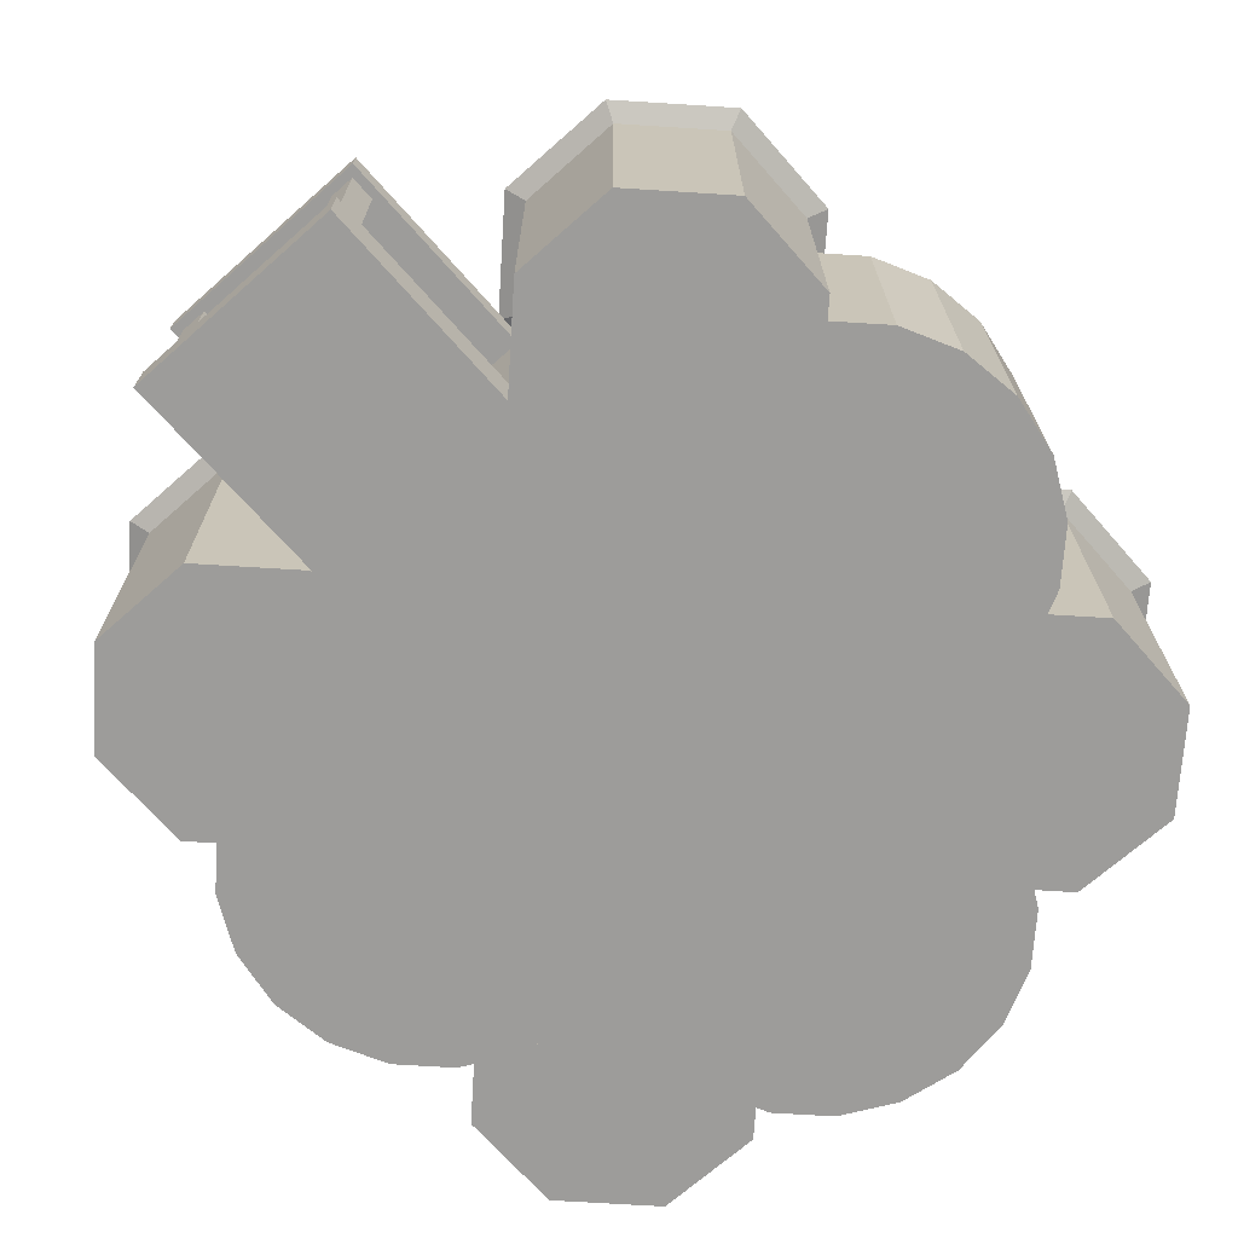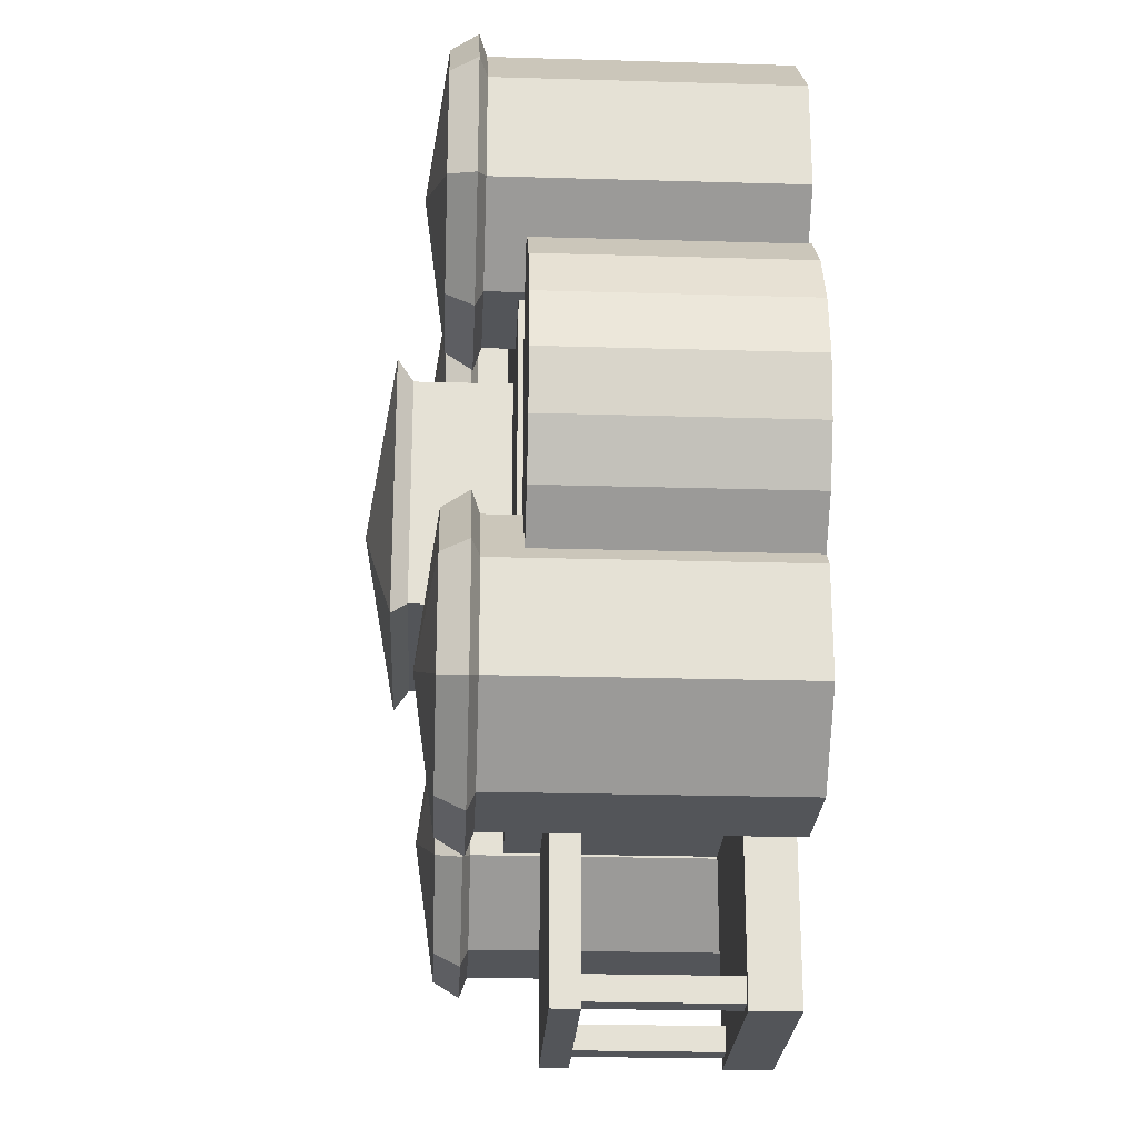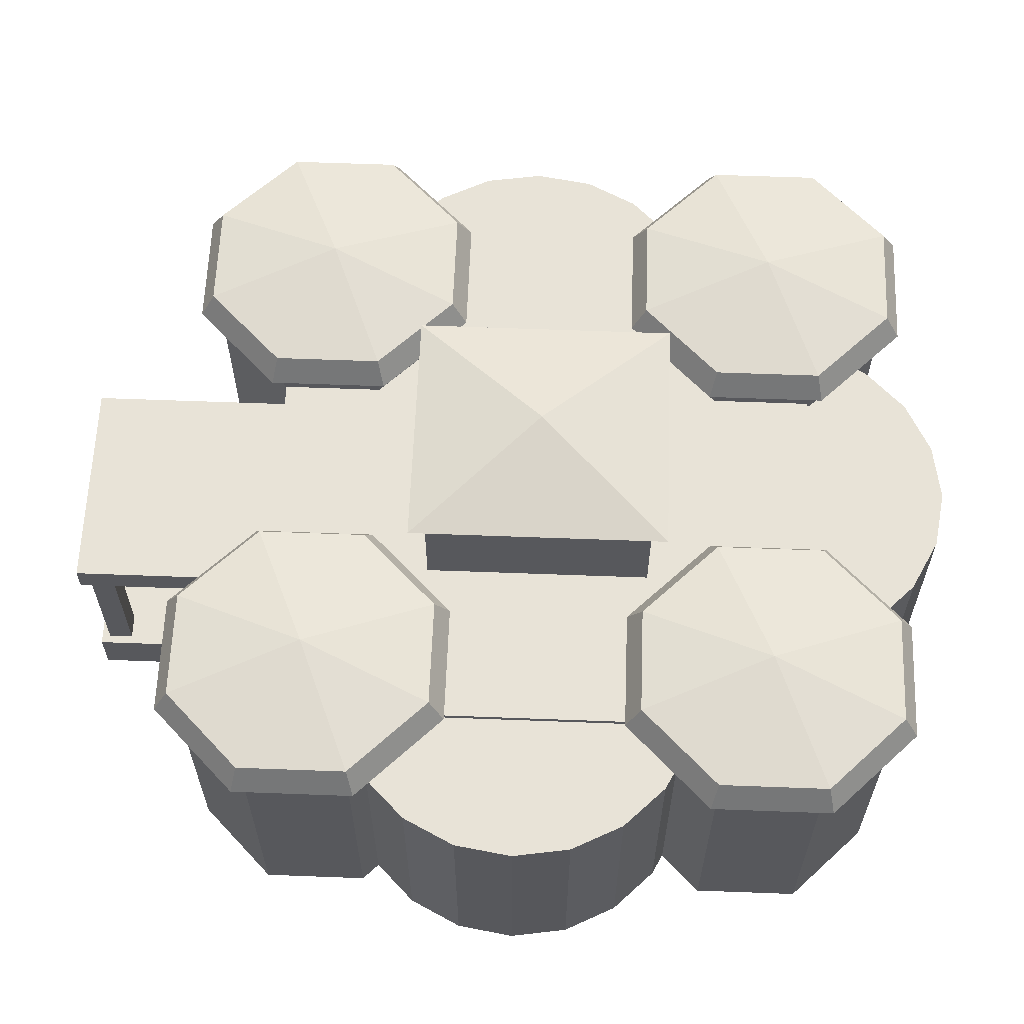
<metadata>
{"format":"obj","ext":"obj","renderer":"f3d","projection":"perspective","resolution":1024,"background":"white","views":[{"elev":-70.0,"azim":-138.6,"up":"+Y"},{"elev":-24.1,"azim":-92.8,"up":"+Z"},{"elev":61.6,"azim":-87.8,"up":"+Y"}]}
</metadata>
<code>
o Cylinder.005_Cylinder.008
v -0.9713 0 -1.307
v -0.9713 1.201 -1.307
v -0.6948 0 -1.263
v -0.6948 1.201 -1.263
v -0.4453 0 -1.136
v -0.4453 1.201 -1.136
v -0.2473 0 -0.9378
v -0.2473 1.201 -0.9378
v -0.1202 0 -0.6883
v -0.1202 1.201 -0.6883
v -0.07643 0 -0.4118
v -0.07643 1.201 -0.4118
v -0.1202 0 -0.1353
v -0.1202 1.201 -0.1353
v -0.2473 0 0.1142
v -0.2473 1.201 0.1142
v -0.4453 0 0.3122
v -0.4453 1.201 0.3122
v -0.6948 0 0.4393
v -0.6948 1.201 0.4393
v -0.9713 0 0.4831
v -0.9713 1.201 0.4831
v -1.248 0 0.4393
v -1.248 1.201 0.4393
v -1.497 0 0.3122
v -1.497 1.201 0.3122
v -1.695 0 0.1142
v -1.695 1.201 0.1142
v -1.822 0 -0.1353
v -1.822 1.201 -0.1353
v -1.866 0 -0.4118
v -1.866 1.201 -0.4118
v -1.822 0 -0.6883
v -1.822 1.201 -0.6883
v -1.695 0 -0.9378
v -1.695 1.201 -0.9378
v -1.497 0 -1.136
v -1.497 1.201 -1.136
v -1.248 0 -1.263
v -1.248 1.201 -1.263
v 1.205 0 -1.307
v 1.205 1.201 -1.307
v 1.481 0 -1.263
v 1.481 1.201 -1.263
v 1.731 0 -1.136
v 1.731 1.201 -1.136
v 1.929 0 -0.9378
v 1.929 1.201 -0.9378
v 2.056 0 -0.6883
v 2.056 1.201 -0.6883
v 2.1 0 -0.4118
v 2.1 1.201 -0.4118
v 2.056 0 -0.1353
v 2.056 1.201 -0.1353
v 1.929 0 0.1142
v 1.929 1.201 0.1142
v 1.731 0 0.3122
v 1.731 1.201 0.3122
v 1.481 0 0.4393
v 1.481 1.201 0.4393
v 1.205 0 0.4831
v 1.205 1.201 0.4831
v 0.9282 0 0.4393
v 0.9282 1.201 0.4393
v 0.6787 0 0.3122
v 0.6787 1.201 0.3122
v 0.4807 0 0.1142
v 0.4807 1.201 0.1142
v 0.3536 0 -0.1353
v 0.3536 1.201 -0.1353
v 0.3098 0 -0.4118
v 0.3098 1.201 -0.4118
v 0.3536 0 -0.6883
v 0.3536 1.201 -0.6883
v 0.4807 0 -0.9378
v 0.4807 1.201 -0.9378
v 0.6787 0 -1.136
v 0.6787 1.201 -1.136
v 0.9282 0 -1.263
v 0.9282 1.201 -1.263
v 0.1562 0 -0.07199
v 0.1562 1.201 -0.07199
v 0.4328 0 -0.02819
v 0.4328 1.201 -0.02819
v 0.6822 0 0.09892
v 0.6822 1.201 0.09892
v 0.8802 0 0.2969
v 0.8802 1.201 0.2969
v 1.007 0 0.5464
v 1.007 1.201 0.5464
v 1.051 0 0.8229
v 1.051 1.201 0.8229
v 1.007 0 1.099
v 1.007 1.201 1.099
v 0.8802 0 1.349
v 0.8802 1.201 1.349
v 0.6822 0 1.547
v 0.6822 1.201 1.547
v 0.4328 0 1.674
v 0.4328 1.201 1.674
v 0.1562 0 1.718
v 0.1562 1.201 1.718
v -0.1203 0 1.674
v -0.1203 1.201 1.674
v -0.3698 0 1.547
v -0.3698 1.201 1.547
v -0.5678 0 1.349
v -0.5678 1.201 1.349
v -0.6949 0 1.099
v -0.6949 1.201 1.099
v -0.7387 0 0.8229
v -0.7387 1.201 0.8229
v -0.6949 0 0.5464
v -0.6949 1.201 0.5464
v -0.5678 0 0.2969
v -0.5678 1.201 0.2969
v -0.3698 0 0.09892
v -0.3698 1.201 0.09892
v -0.1203 0 -0.02819
v -0.1203 1.201 -0.02819
v -1.17 0 1.034
v -1.17 1.225 1.034
v -1.17 0 -1.69
v -1.17 1.225 -1.69
v 1.555 0 1.034
v 1.555 1.225 1.034
v 1.555 0 -1.69
v 1.555 1.225 -1.69
v -1.17 0.2291 1.034
v -1.17 0.2291 -1.69
v 1.555 0.2291 -1.69
v 1.555 0.2291 1.034
v -1.17 1.054 1.034
v -1.17 1.054 -1.69
v 1.555 1.054 -1.69
v 1.555 1.054 1.034
v -1.17 0.9205 -1.69
v 1.555 0.9205 -1.69
v 1.555 0.9205 1.034
v -1.17 0.9205 1.034
v 0.6627 0 -1.69
v 0.6627 1.225 -1.69
v 0.6627 0 1.034
v 0.6627 1.225 1.034
v 0.6627 0.2291 1.034
v 0.6627 0.2291 -1.69
v 0.6627 1.054 1.034
v 0.6627 1.054 -1.69
v 0.6627 0.9205 -1.69
v 0.6627 0.9205 1.034
v -0.3817 0 -1.69
v -0.3817 1.225 1.034
v -0.3817 0.2291 1.034
v -0.3817 1.054 1.034
v -0.3817 0.9205 1.034
v -0.3817 1.225 -1.69
v -0.3817 0 1.034
v -0.3817 0.2291 -1.69
v -0.3817 1.054 -1.69
v -0.3817 0.9205 -1.69
v -0.3817 0.2291 -2.69
v 0.6627 0.2291 -2.69
v -0.3817 1.054 -2.69
v 0.6627 1.054 -2.69
v -0.3409 0.9205 -2.65
v 0.6218 0.9205 -2.65
v 0.6627 0 -2.69
v -0.3817 0 -2.69
v -0.3409 0.9205 -2.531
v 0.6218 0.9205 -2.531
v -0.3817 1.054 -2.49
v 0.6627 1.054 -2.49
v 0.4627 1.225 -1.69
v 0.4627 0 1.034
v 0.4627 0.2291 -1.69
v 0.4627 1.054 -1.69
v 0.4627 0.9205 -1.69
v 0.4627 0 -1.69
v 0.4627 1.225 1.034
v 0.4627 0.2291 1.034
v 0.4627 1.054 1.034
v 0.4627 0.9205 1.034
v 0.4627 0.2291 -2.69
v 0.4627 1.054 -2.69
v 0.5036 0.9205 -2.65
v 0.4627 0 -2.69
v 0.4627 1.054 -2.49
v 0.5036 0.9205 -2.531
v -0.1817 0 -1.69
v -0.1817 1.225 1.034
v -0.1817 0.2291 1.034
v -0.1817 1.054 1.034
v -0.1817 0.9205 1.034
v -0.1817 0 -2.69
v -0.1817 1.054 -2.49
v -0.1817 1.225 -1.69
v -0.1817 0 1.034
v -0.1817 0.2291 -1.69
v -0.1817 1.054 -1.69
v -0.1817 0.9205 -1.69
v -0.1817 0.2291 -2.69
v -0.1817 1.054 -2.69
v -0.2226 0.9205 -2.65
v -0.2226 0.9205 -2.531
v 0.4627 0.9205 -2.69
v 0.6627 0.9205 -2.69
v -0.3817 0.9205 -2.49
v -0.3817 0.9205 -2.69
v 0.6627 0.9205 -2.49
v 0.4627 0.9205 -2.49
v -0.1817 0.9205 -2.69
v -0.1817 0.9205 -2.49
v 0.5036 0.1066 -2.65
v 0.6218 0.1066 -2.65
v -0.3409 0.1066 -2.531
v -0.3409 0.1066 -2.65
v 0.6218 0.1066 -2.531
v 0.5036 0.1066 -2.531
v -0.2226 0.1066 -2.65
v -0.2226 0.1066 -2.531
v -1.17 0 -0.8919
v -1.17 1.225 -0.8919
v 1.555 0 -0.8919
v 1.555 1.225 -0.8919
v 1.555 0.2291 -0.8919
v -1.17 0.2291 -0.8919
v 1.555 1.054 -0.8919
v -1.17 1.054 -0.8919
v -1.17 0.9205 -0.8919
v 1.555 0.9205 -0.8919
v 0.6627 1.225 -0.8919
v 0.6627 0 -0.8919
v -0.3817 0 -0.8919
v -0.3817 1.225 -0.8919
v 0.4627 1.225 -0.8919
v 0.4627 0 -0.8919
v -0.1817 0 -0.8919
v -0.1817 1.225 -0.8919
v -1.17 0 0.2103
v 1.555 1.225 0.2103
v 1.555 0.2291 0.2103
v 1.555 1.054 0.2103
v 1.555 0.9205 0.2103
v 0.6627 1.225 0.2103
v 0.6627 0 0.2103
v -0.3817 0 0.2103
v -0.3817 1.225 0.2103
v 0.4627 1.225 0.2103
v 0.4627 0 0.2103
v -0.1817 0 0.2103
v -0.1817 1.225 0.2103
v -1.17 1.225 0.2103
v 1.555 0 0.2103
v -1.17 0.2291 0.2103
v -1.17 1.054 0.2103
v -1.17 0.9205 0.2103
v -0.1817 1.679 -0.8919
v 0.4627 1.679 -0.8919
v 0.6627 1.679 -0.8919
v -0.3817 1.679 -0.8919
v 0.6627 1.679 0.2103
v -0.3817 1.679 0.2103
v 0.4627 1.679 0.2103
v -0.1817 1.679 0.2103
v -0.2257 1.753 -0.9671
v 0.5067 1.753 -0.9671
v 0.734 1.753 -0.9671
v -0.453 1.753 -0.9671
v 0.734 1.753 0.2856
v -0.453 1.753 0.2856
v 0.5067 1.753 0.2856
v -0.2257 1.753 0.2856
v 0.1405 1.892 -0.3408
v 0.1405 1.892 -0.3408
v 0.1405 1.892 -0.3408
v 0.1405 1.892 -0.3408
v 0.1405 1.892 -0.3408
v 0.1405 1.892 -0.3408
v 0.1405 1.892 -0.3408
v 0.1405 1.892 -0.3408
v -1.232 0 -2.052
v -1.232 1.376 -2.052
v -0.7344 0 -2.052
v -0.7344 1.376 -2.052
v -0.3826 0 -1.7
v -0.3826 1.376 -1.7
v -0.3826 0 -1.203
v -0.3826 1.376 -1.203
v -0.7344 0 -0.8509
v -0.7344 1.376 -0.8509
v -1.232 0 -0.8509
v -1.232 1.376 -0.8509
v -1.584 0 -1.203
v -1.584 1.376 -1.203
v -1.584 0 -1.7
v -1.584 1.376 -1.7
v -0.6961 1.414 -2.144
v -1.27 1.414 -2.144
v -0.2903 1.414 -1.738
v -0.2903 1.414 -1.164
v -0.6961 1.414 -0.7586
v -1.27 1.414 -0.7586
v -1.676 1.414 -1.164
v -1.676 1.414 -1.738
v -0.7253 1.541 -2.074
v -1.241 1.541 -2.074
v -0.3606 1.541 -1.709
v -0.3606 1.541 -1.194
v -0.7253 1.541 -0.8289
v -1.241 1.541 -0.8289
v -1.606 1.541 -1.194
v -1.606 1.541 -1.709
v -0.9831 1.638 -1.451
v -0.9831 1.638 -1.451
v -0.9831 1.638 -1.451
v -0.9831 1.638 -1.451
v -0.9831 1.638 -1.451
v -0.9831 1.638 -1.451
v -0.9831 1.638 -1.451
v -0.9831 1.638 -1.451
v -1.232 0 0.198
v -1.232 1.376 0.198
v -0.7344 0 0.198
v -0.7344 1.376 0.198
v -0.3826 0 0.5498
v -0.3826 1.376 0.5498
v -0.3826 0 1.047
v -0.3826 1.376 1.047
v -0.7344 0 1.399
v -0.7344 1.376 1.399
v -1.232 0 1.399
v -1.232 1.376 1.399
v -1.584 0 1.047
v -1.584 1.376 1.047
v -1.584 0 0.5498
v -1.584 1.376 0.5498
v -0.6961 1.414 0.1057
v -1.27 1.414 0.1057
v -0.2903 1.414 0.5116
v -0.2903 1.414 1.086
v -0.6961 1.414 1.491
v -1.27 1.414 1.491
v -1.676 1.414 1.086
v -1.676 1.414 0.5116
v -0.7253 1.541 0.176
v -1.241 1.541 0.176
v -0.3606 1.541 0.5407
v -0.3606 1.541 1.056
v -0.7253 1.541 1.421
v -1.241 1.541 1.421
v -1.606 1.541 1.056
v -1.606 1.541 0.5407
v -0.9831 1.638 0.7986
v -0.9831 1.638 0.7986
v -0.9831 1.638 0.7986
v -0.9831 1.638 0.7986
v -0.9831 1.638 0.7986
v -0.9831 1.638 0.7986
v -0.9831 1.638 0.7986
v -0.9831 1.638 0.7986
v 1.018 0 0.198
v 1.018 1.376 0.198
v 1.516 0 0.198
v 1.516 1.376 0.198
v 1.867 0 0.5498
v 1.867 1.376 0.5498
v 1.867 0 1.047
v 1.867 1.376 1.047
v 1.516 0 1.399
v 1.516 1.376 1.399
v 1.018 0 1.399
v 1.018 1.376 1.399
v 0.6664 0 1.047
v 0.6664 1.376 1.047
v 0.6664 0 0.5498
v 0.6664 1.376 0.5498
v 1.554 1.414 0.1057
v 0.9799 1.414 0.1057
v 1.96 1.414 0.5116
v 1.96 1.414 1.086
v 1.554 1.414 1.491
v 0.9799 1.414 1.491
v 0.5741 1.414 1.086
v 0.5741 1.414 0.5116
v 1.525 1.541 0.176
v 1.009 1.541 0.176
v 1.889 1.541 0.5407
v 1.889 1.541 1.056
v 1.525 1.541 1.421
v 1.009 1.541 1.421
v 0.6444 1.541 1.056
v 0.6444 1.541 0.5407
v 1.267 1.638 0.7986
v 1.267 1.638 0.7986
v 1.267 1.638 0.7986
v 1.267 1.638 0.7986
v 1.267 1.638 0.7986
v 1.267 1.638 0.7986
v 1.267 1.638 0.7986
v 1.267 1.638 0.7986
v 1.018 0 -2.052
v 1.018 1.376 -2.052
v 1.516 0 -2.052
v 1.516 1.376 -2.052
v 1.867 0 -1.7
v 1.867 1.376 -1.7
v 1.867 0 -1.203
v 1.867 1.376 -1.203
v 1.516 0 -0.8509
v 1.516 1.376 -0.8509
v 1.018 0 -0.8509
v 1.018 1.376 -0.8509
v 0.6664 0 -1.203
v 0.6664 1.376 -1.203
v 0.6664 0 -1.7
v 0.6664 1.376 -1.7
v 1.554 1.414 -2.144
v 0.9799 1.414 -2.144
v 1.96 1.414 -1.738
v 1.96 1.414 -1.164
v 1.554 1.414 -0.7586
v 0.9799 1.414 -0.7586
v 0.5741 1.414 -1.164
v 0.5741 1.414 -1.738
v 1.525 1.541 -2.074
v 1.009 1.541 -2.074
v 1.889 1.541 -1.709
v 1.889 1.541 -1.194
v 1.525 1.541 -0.8289
v 1.009 1.541 -0.8289
v 0.6444 1.541 -1.194
v 0.6444 1.541 -1.709
v 1.267 1.638 -1.451
v 1.267 1.638 -1.451
v 1.267 1.638 -1.451
v 1.267 1.638 -1.451
v 1.267 1.638 -1.451
v 1.267 1.638 -1.451
v 1.267 1.638 -1.451
v 1.267 1.638 -1.451
f 1 2 4 3
f 3 4 6 5
f 5 6 8 7
f 7 8 10 9
f 9 10 12 11
f 11 12 14 13
f 13 14 16 15
f 15 16 18 17
f 17 18 20 19
f 19 20 22 21
f 21 22 24 23
f 23 24 26 25
f 25 26 28 27
f 27 28 30 29
f 29 30 32 31
f 31 32 34 33
f 33 34 36 35
f 35 36 38 37
f 4 2 40 38 36 34 32 30 28 26 24 22 20 18 16 14 12 10 8 6
f 37 38 40 39
f 39 40 2 1
f 1 3 5 7 9 11 13 15 17 19 21 23 25 27 29 31 33 35 37 39
f 41 42 44 43
f 43 44 46 45
f 45 46 48 47
f 47 48 50 49
f 49 50 52 51
f 51 52 54 53
f 53 54 56 55
f 55 56 58 57
f 57 58 60 59
f 59 60 62 61
f 61 62 64 63
f 63 64 66 65
f 65 66 68 67
f 67 68 70 69
f 69 70 72 71
f 71 72 74 73
f 73 74 76 75
f 75 76 78 77
f 44 42 80 78 76 74 72 70 68 66 64 62 60 58 56 54 52 50 48 46
f 77 78 80 79
f 79 80 42 41
f 41 43 45 47 49 51 53 55 57 59 61 63 65 67 69 71 73 75 77 79
f 81 82 84 83
f 83 84 86 85
f 85 86 88 87
f 87 88 90 89
f 89 90 92 91
f 91 92 94 93
f 93 94 96 95
f 95 96 98 97
f 97 98 100 99
f 99 100 102 101
f 101 102 104 103
f 103 104 106 105
f 105 106 108 107
f 107 108 110 109
f 109 110 112 111
f 111 112 114 113
f 113 114 116 115
f 115 116 118 117
f 84 82 120 118 116 114 112 110 108 106 104 102 100 98 96 94 92 90 88 86
f 117 118 120 119
f 119 120 82 81
f 81 83 85 87 89 91 93 95 97 99 101 103 105 107 109 111 113 115 117 119
f 228 222 124 134
f 148 142 128 135
f 242 240 126 136
f 154 152 122 133
f 245 253 125 143
f 247 252 122 152
f 157 153 129 121
f 253 241 132 125
f 141 146 131 127
f 221 226 130 123
f 155 154 133 140
f 243 242 136 139
f 149 148 135 138
f 229 228 134 137
f 226 229 137 130
f 146 149 138 131
f 241 243 139 132
f 153 155 140 129
f 132 139 150 145
f 175 177 149 146
f 169 165 216 215
f 139 136 147 150
f 151 158 161 168
f 125 132 145 143
f 240 244 144 126
f 249 245 143 174
f 136 126 144 147
f 176 173 142 148
f 134 124 156 159
f 239 246 157 121
f 123 130 158 151
f 137 134 159 160
f 130 137 160 158
f 191 193 155 153
f 193 192 154 155
f 197 191 153 157
f 251 247 152 190
f 192 190 152 154
f 205 184 164 206
f 186 183 162 167
f 207 171 163 208
f 189 151 168 194
f 187 172 164 184
f 175 146 162 183
f 146 141 167 162
f 172 209 206 164
f 148 149 209 172
f 176 148 172 187
f 160 159 171 207
f 200 160 207 212
f 149 177 210 209
f 199 176 187 195
f 198 175 183 201
f 195 187 184 202
f 141 178 186 167
f 194 201 183 186
f 211 202 184 205
f 147 144 179 181
f 244 248 179 144
f 143 145 180 174
f 150 147 181 182
f 145 150 182 180
f 199 196 173 176
f 250 249 174 197
f 170 188 218 217
f 198 200 177 175
f 158 160 200 198
f 246 250 197 157
f 159 156 196 199
f 208 163 202 211
f 168 161 201 194
f 171 195 202 163
f 158 198 201 161
f 159 199 195 171
f 177 200 212 210
f 178 189 194 186
f 181 179 190 192
f 248 251 190 179
f 174 180 191 197
f 182 181 192 193
f 180 182 193 191
f 210 212 211 205
f 166 185 205 206
f 165 169 207 208
f 170 166 206 209
f 188 170 209 210
f 185 188 210 205
f 203 165 208 211
f 169 204 212 207
f 204 203 211 212
f 220 215 216 219
f 217 218 213 214
f 204 169 215 220
f 188 185 213 218
f 166 170 217 214
f 185 166 214 213
f 203 204 220 219
f 165 203 219 216
f 173 196 238 235
f 151 189 237 233
f 189 178 236 237
f 142 173 235 231
f 196 156 234 238
f 123 151 233 221
f 178 141 232 236
f 128 142 231 224
f 131 138 230 225
f 254 256 229 226
f 256 255 228 229
f 138 135 227 230
f 239 254 226 221
f 127 131 225 223
f 156 124 222 234
f 141 127 223 232
f 135 128 224 227
f 255 252 222 228
f 133 122 252 255
f 121 129 254 239
f 140 133 255 256
f 129 140 256 254
f 247 251 264 262
f 233 237 250 246
f 237 236 249 250
f 238 234 260 257
f 234 247 262 260
f 221 233 246 239
f 236 232 245 249
f 224 231 244 240
f 225 230 243 241
f 230 227 242 243
f 223 225 241 253
f 234 222 252 247
f 232 223 253 245
f 227 224 240 242
f 261 259 267 269
f 264 263 271 272
f 262 264 272 270
f 235 238 257 258
f 251 248 263 264
f 231 235 258 259
f 244 231 259 261
f 248 244 261 263
f 266 265 273 274
f 265 268 276 273
f 268 270 278 276
f 259 258 266 267
f 263 261 269 271
f 260 262 270 268
f 257 260 268 265
f 258 257 265 266
f 274 273 280 279
f 275 274 279 277
f 273 276 278 280
f 270 272 280 278
f 272 271 279 280
f 269 267 275 277
f 267 266 274 275
f 271 269 277 279
f 281 282 284 283
f 283 284 286 285
f 285 286 288 287
f 287 288 290 289
f 289 290 292 291
f 291 292 294 293
f 290 288 300 301
f 293 294 296 295
f 295 296 282 281
f 281 283 285 287 289 291 293 295
f 300 299 307 308
f 296 294 303 304
f 286 284 297 299
f 292 290 301 302
f 282 296 304 298
f 284 282 298 297
f 288 286 299 300
f 294 292 302 303
f 312 311 319 320
f 297 298 306 305
f 298 304 312 306
f 303 302 310 311
f 301 300 308 309
f 299 297 305 307
f 304 303 311 312
f 302 301 309 310
f 313 314 320 319 318 317 316 315
f 310 309 317 318
f 308 307 315 316
f 305 306 314 313
f 306 312 320 314
f 311 310 318 319
f 309 308 316 317
f 307 305 313 315
f 321 322 324 323
f 323 324 326 325
f 325 326 328 327
f 327 328 330 329
f 329 330 332 331
f 331 332 334 333
f 330 328 340 341
f 333 334 336 335
f 335 336 322 321
f 321 323 325 327 329 331 333 335
f 340 339 347 348
f 336 334 343 344
f 326 324 337 339
f 332 330 341 342
f 322 336 344 338
f 324 322 338 337
f 328 326 339 340
f 334 332 342 343
f 352 351 359 360
f 337 338 346 345
f 338 344 352 346
f 343 342 350 351
f 341 340 348 349
f 339 337 345 347
f 344 343 351 352
f 342 341 349 350
f 353 354 360 359 358 357 356 355
f 350 349 357 358
f 348 347 355 356
f 345 346 354 353
f 346 352 360 354
f 351 350 358 359
f 349 348 356 357
f 347 345 353 355
f 361 362 364 363
f 363 364 366 365
f 365 366 368 367
f 367 368 370 369
f 369 370 372 371
f 371 372 374 373
f 370 368 380 381
f 373 374 376 375
f 375 376 362 361
f 361 363 365 367 369 371 373 375
f 380 379 387 388
f 376 374 383 384
f 366 364 377 379
f 372 370 381 382
f 362 376 384 378
f 364 362 378 377
f 368 366 379 380
f 374 372 382 383
f 392 391 399 400
f 377 378 386 385
f 378 384 392 386
f 383 382 390 391
f 381 380 388 389
f 379 377 385 387
f 384 383 391 392
f 382 381 389 390
f 393 394 400 399 398 397 396 395
f 390 389 397 398
f 388 387 395 396
f 385 386 394 393
f 386 392 400 394
f 391 390 398 399
f 389 388 396 397
f 387 385 393 395
f 401 402 404 403
f 403 404 406 405
f 405 406 408 407
f 407 408 410 409
f 409 410 412 411
f 411 412 414 413
f 410 408 420 421
f 413 414 416 415
f 415 416 402 401
f 401 403 405 407 409 411 413 415
f 420 419 427 428
f 416 414 423 424
f 406 404 417 419
f 412 410 421 422
f 402 416 424 418
f 404 402 418 417
f 408 406 419 420
f 414 412 422 423
f 432 431 439 440
f 417 418 426 425
f 418 424 432 426
f 423 422 430 431
f 421 420 428 429
f 419 417 425 427
f 424 423 431 432
f 422 421 429 430
f 433 434 440 439 438 437 436 435
f 430 429 437 438
f 428 427 435 436
f 425 426 434 433
f 426 432 440 434
f 431 430 438 439
f 429 428 436 437
f 427 425 433 435

</code>
